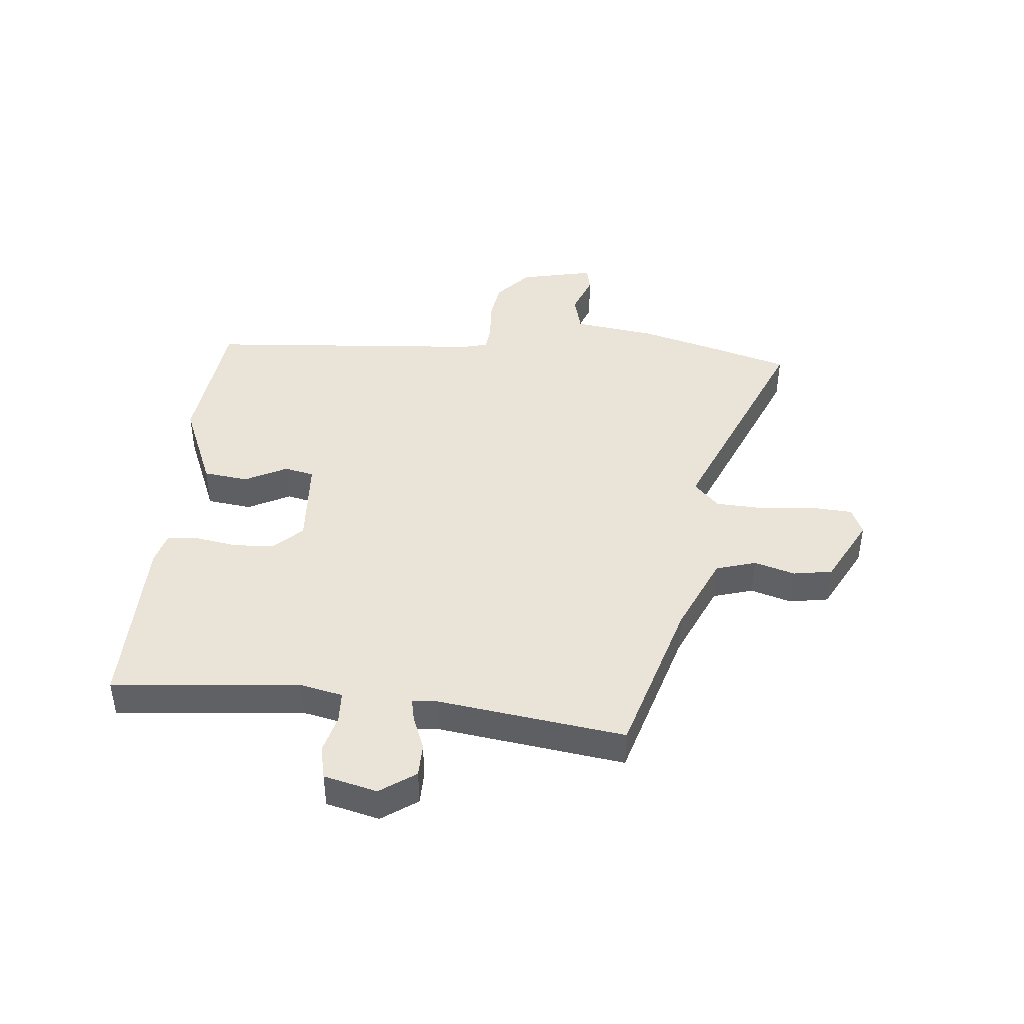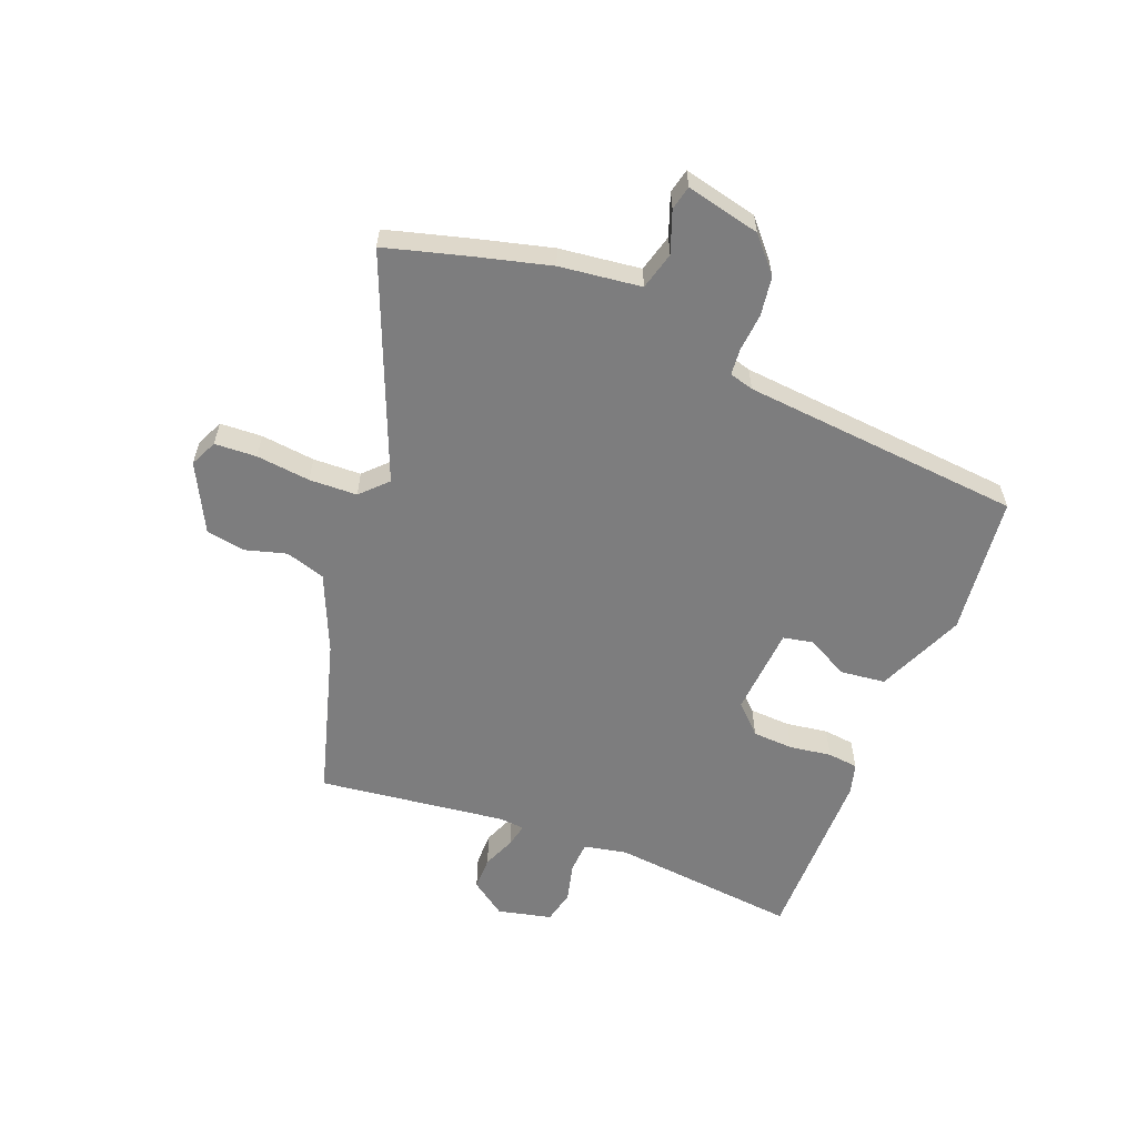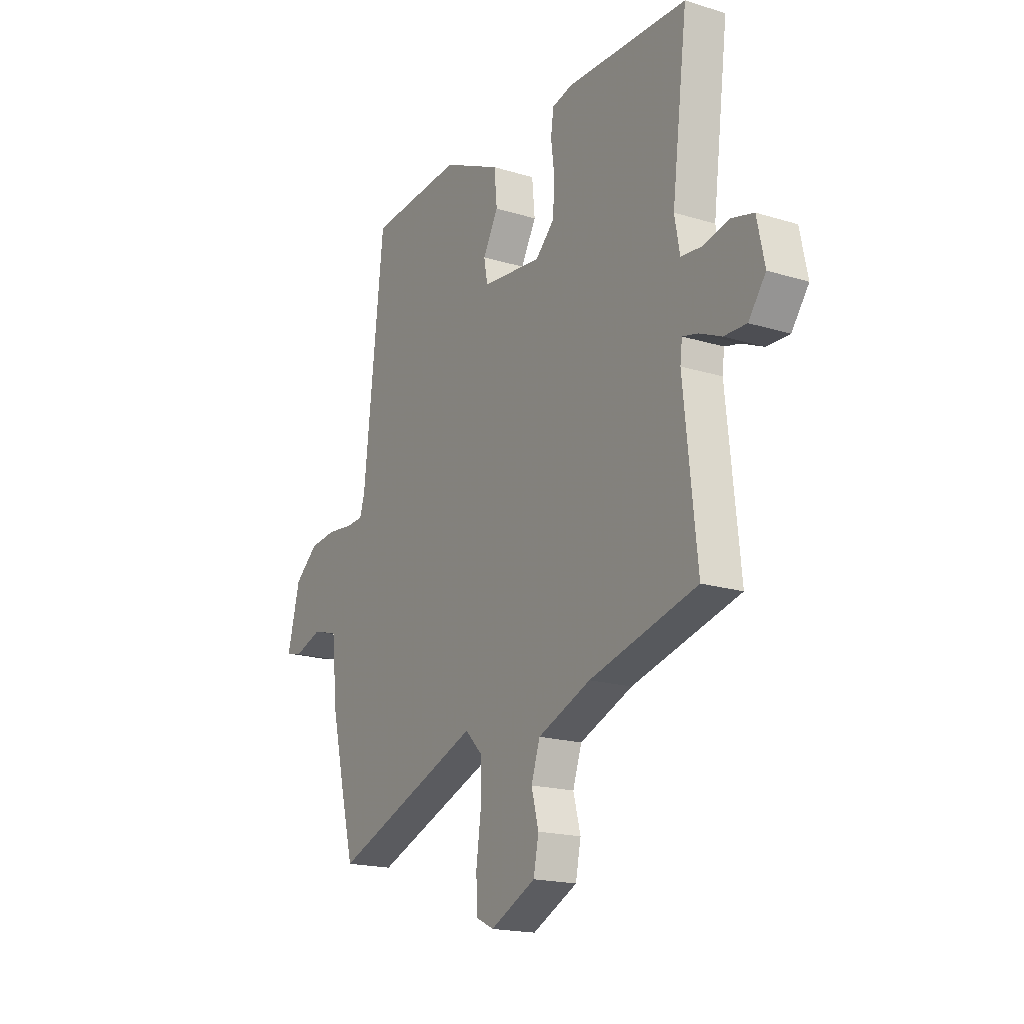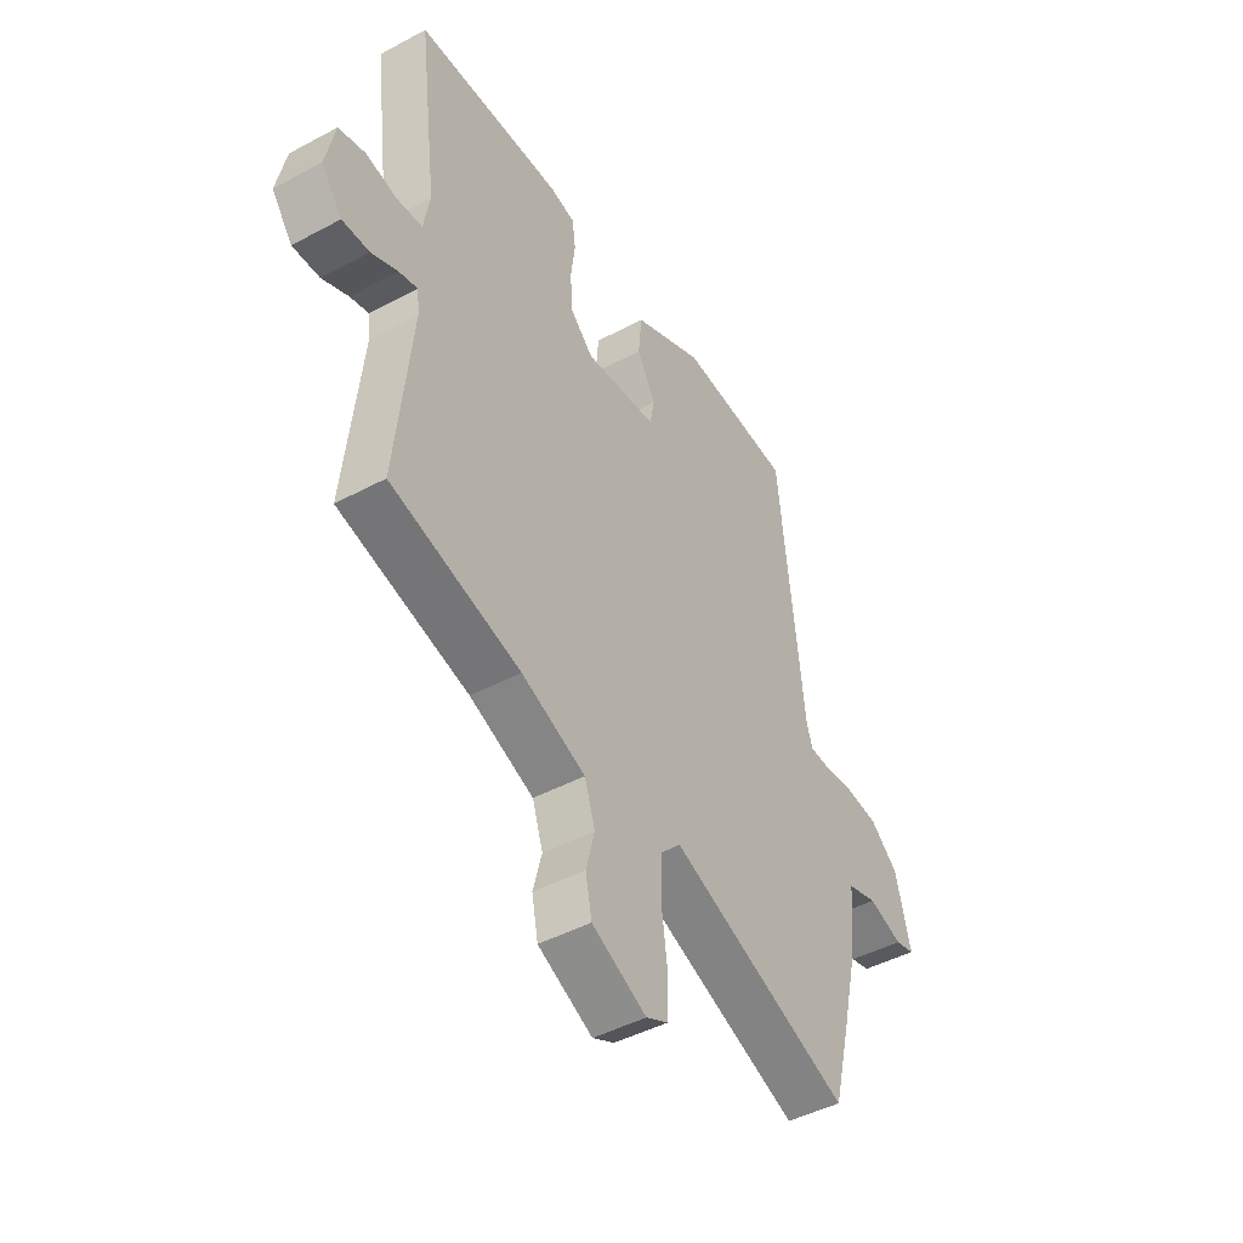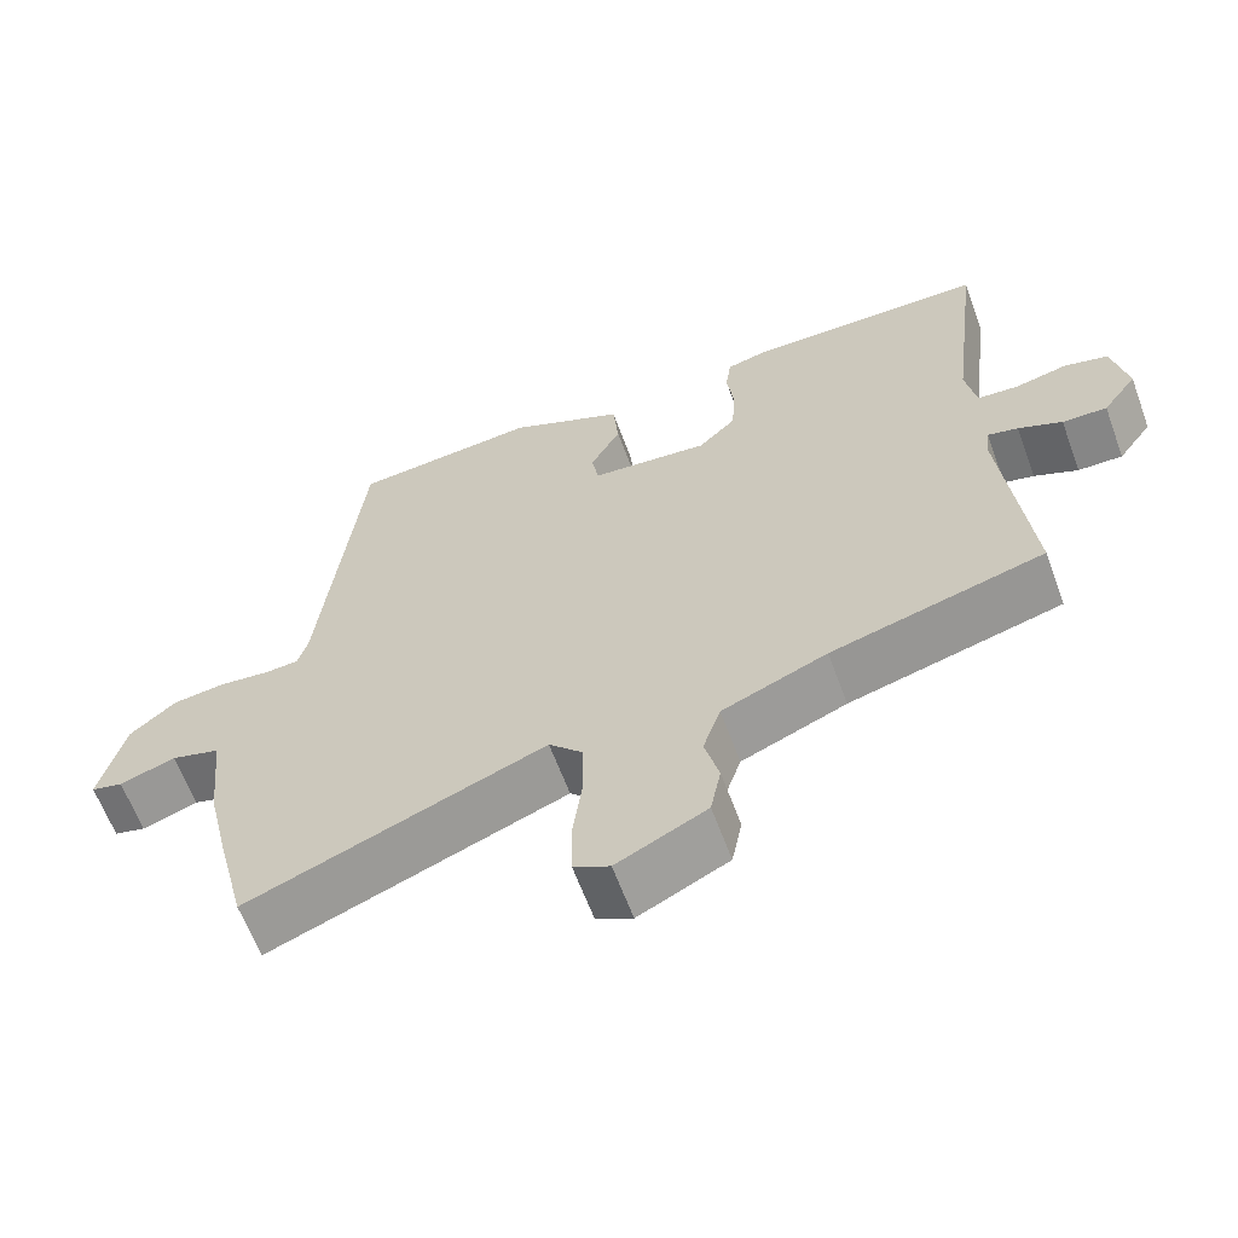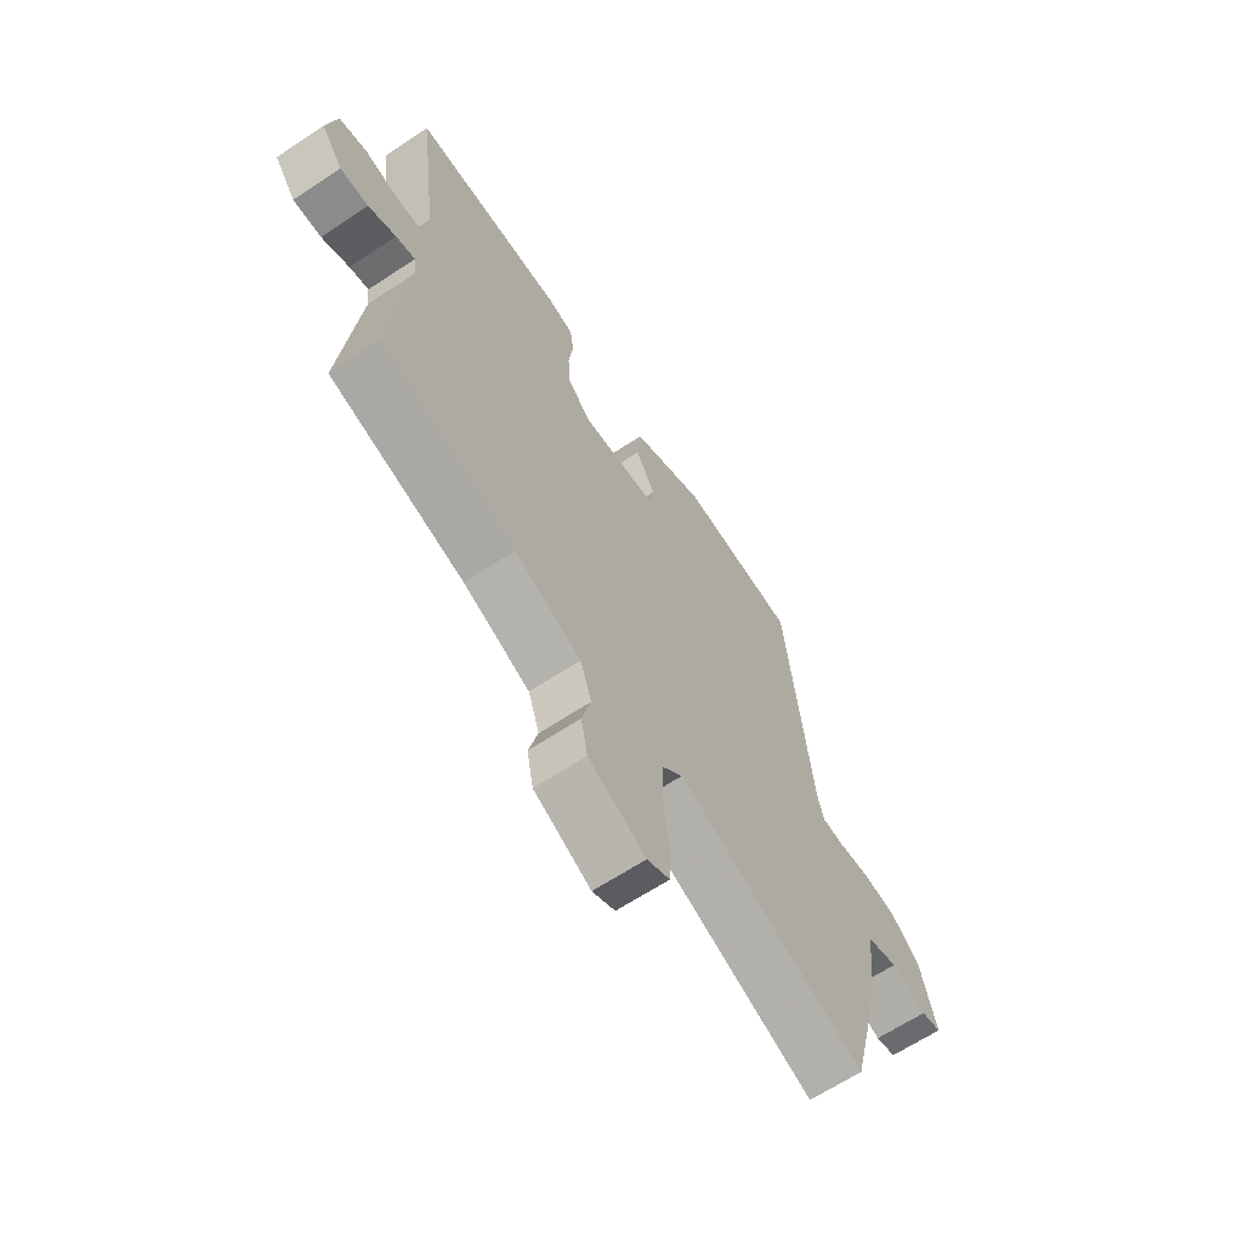
<metadata>
{"format":"obj","ext":"obj","renderer":"f3d","projection":"perspective","resolution":1024,"background":"white","views":[{"elev":43.4,"azim":97.2,"up":"+Y"},{"elev":-59.1,"azim":-110.3,"up":"+Y"},{"elev":-18.2,"azim":59.1,"up":"+Z"},{"elev":-45.0,"azim":121.9,"up":"+Z"},{"elev":-62.6,"azim":20.2,"up":"+Z"},{"elev":-64.7,"azim":123.7,"up":"+Z"}]}
</metadata>
<code>
v 0.506 0.07 0.478
v 0.467 0.07 0.165
v 0.48 0.07 0.093
v 0.532 0.07 0.089
v 0.597 0.07 0.104
v 0.652 0.07 0.09
v 0.671 0.07 0
v 0.628 0.07 -0.058
v 0.572 0.07 -0.057
v 0.517 0.07 -0.033
v 0.479 0.07 -0.024
v 0.474 0.07 -0.066
v 0.507 0.07 -0.38
v 0.239 0.07 -0.451
v 0.107 0.07 -0.505
v 0.085 0.07 -0.571
v 0.103 0.07 -0.64
v 0.09 0.07 -0.705
v -0.023 0.07 -0.76
v -0.068 0.07 -0.738
v -0.07 0.07 -0.668
v -0.058 0.07 -0.578
v -0.059 0.07 -0.498
v -0.101 0.07 -0.455
v -0.475 0.07 -0.599
v -0.511 0.07 -0.457
v -0.54 0.07 -0.334
v -0.554 0.07 -0.198
v -0.616 0.07 -0.18
v -0.686 0.07 -0.204
v -0.726 0.07 -0.194
v -0.695 0.07 -0.071
v -0.637 0.07 -0.022
v -0.571 0.07 -0.014
v -0.508 0.07 -0.021
v -0.464 0.07 -0.018
v -0.452 0.07 0.022
v -0.401 0.07 0.488
v -0.168 0.07 0.509
v -0.023 0.07 0.443
v -0.016 0.07 0.368
v -0.054 0.07 0.299
v -0.045 0.07 0.249
v 0.104 0.07 0.235
v 0.151 0.07 0.281
v 0.156 0.07 0.349
v 0.147 0.07 0.419
v 0.154 0.07 0.47
v 0.205 0.07 0.483
v 0.506 0 0.478
v 0.467 0 0.165
v 0.48 0 0.093
v 0.532 0 0.089
v 0.597 0 0.104
v 0.652 0 0.09
v 0.671 0 0
v 0.628 0 -0.058
v 0.572 0 -0.057
v 0.517 0 -0.033
v 0.479 0 -0.024
v 0.474 0 -0.066
v 0.507 0 -0.38
v 0.239 0 -0.451
v 0.107 0 -0.505
v 0.085 0 -0.571
v 0.103 0 -0.64
v 0.09 0 -0.705
v -0.023 0 -0.76
v -0.068 0 -0.738
v -0.07 0 -0.668
v -0.058 0 -0.578
v -0.059 0 -0.498
v -0.101 0 -0.455
v -0.475 0 -0.599
v -0.511 0 -0.457
v -0.54 0 -0.334
v -0.554 0 -0.198
v -0.616 0 -0.18
v -0.686 0 -0.204
v -0.726 0 -0.194
v -0.695 0 -0.071
v -0.637 0 -0.022
v -0.571 0 -0.014
v -0.508 0 -0.021
v -0.464 0 -0.018
v -0.452 0 0.022
v -0.401 0 0.488
v -0.168 0 0.509
v -0.023 0 0.443
v -0.016 0 0.368
v -0.054 0 0.299
v -0.045 0 0.249
v 0.104 0 0.235
v 0.151 0 0.281
v 0.156 0 0.349
v 0.147 0 0.419
v 0.154 0 0.47
v 0.205 0 0.483
f 46 47 48 49
f 45 46 49 1
f 44 45 1 2
f 43 44 2 3
f 39 40 41 42
f 37 38 39 42
f 36 37 42 43
f 32 33 34 35
f 32 35 36
f 29 30 31 32
f 28 29 32 36
f 24 25 26 27
f 24 27 28 36
f 19 20 21 22
f 19 22 23
f 16 17 18 19
f 15 16 19 23
f 14 15 23 24
f 12 13 14 24
f 7 8 9 10
f 7 10 11
f 4 5 6 7
f 3 4 7 11
f 12 24 36 43
f 3 11 12 43
f 98 97 96 95
f 50 98 95 94
f 51 50 94 93
f 52 51 93 92
f 91 90 89 88
f 91 88 87 86
f 92 91 86 85
f 84 83 82 81
f 85 84 81
f 81 80 79 78
f 85 81 78 77
f 76 75 74 73
f 85 77 76 73
f 71 70 69 68
f 72 71 68
f 68 67 66 65
f 72 68 65 64
f 73 72 64 63
f 73 63 62 61
f 59 58 57 56
f 60 59 56
f 56 55 54 53
f 60 56 53 52
f 92 85 73 61
f 92 61 60 52
f 1 50 51 2
f 2 51 52 3
f 3 52 53 4
f 4 53 54 5
f 5 54 55 6
f 6 55 56 7
f 7 56 57 8
f 8 57 58 9
f 9 58 59 10
f 10 59 60 11
f 11 60 61 12
f 12 61 62 13
f 13 62 63 14
f 14 63 64 15
f 15 64 65 16
f 16 65 66 17
f 17 66 67 18
f 18 67 68 19
f 19 68 69 20
f 20 69 70 21
f 21 70 71 22
f 22 71 72 23
f 23 72 73 24
f 24 73 74 25
f 25 74 75 26
f 26 75 76 27
f 27 76 77 28
f 28 77 78 29
f 29 78 79 30
f 30 79 80 31
f 31 80 81 32
f 32 81 82 33
f 33 82 83 34
f 34 83 84 35
f 35 84 85 36
f 36 85 86 37
f 37 86 87 38
f 38 87 88 39
f 39 88 89 40
f 40 89 90 41
f 41 90 91 42
f 42 91 92 43
f 43 92 93 44
f 44 93 94 45
f 45 94 95 46
f 46 95 96 47
f 47 96 97 48
f 48 97 98 49
f 49 98 50 1

</code>
